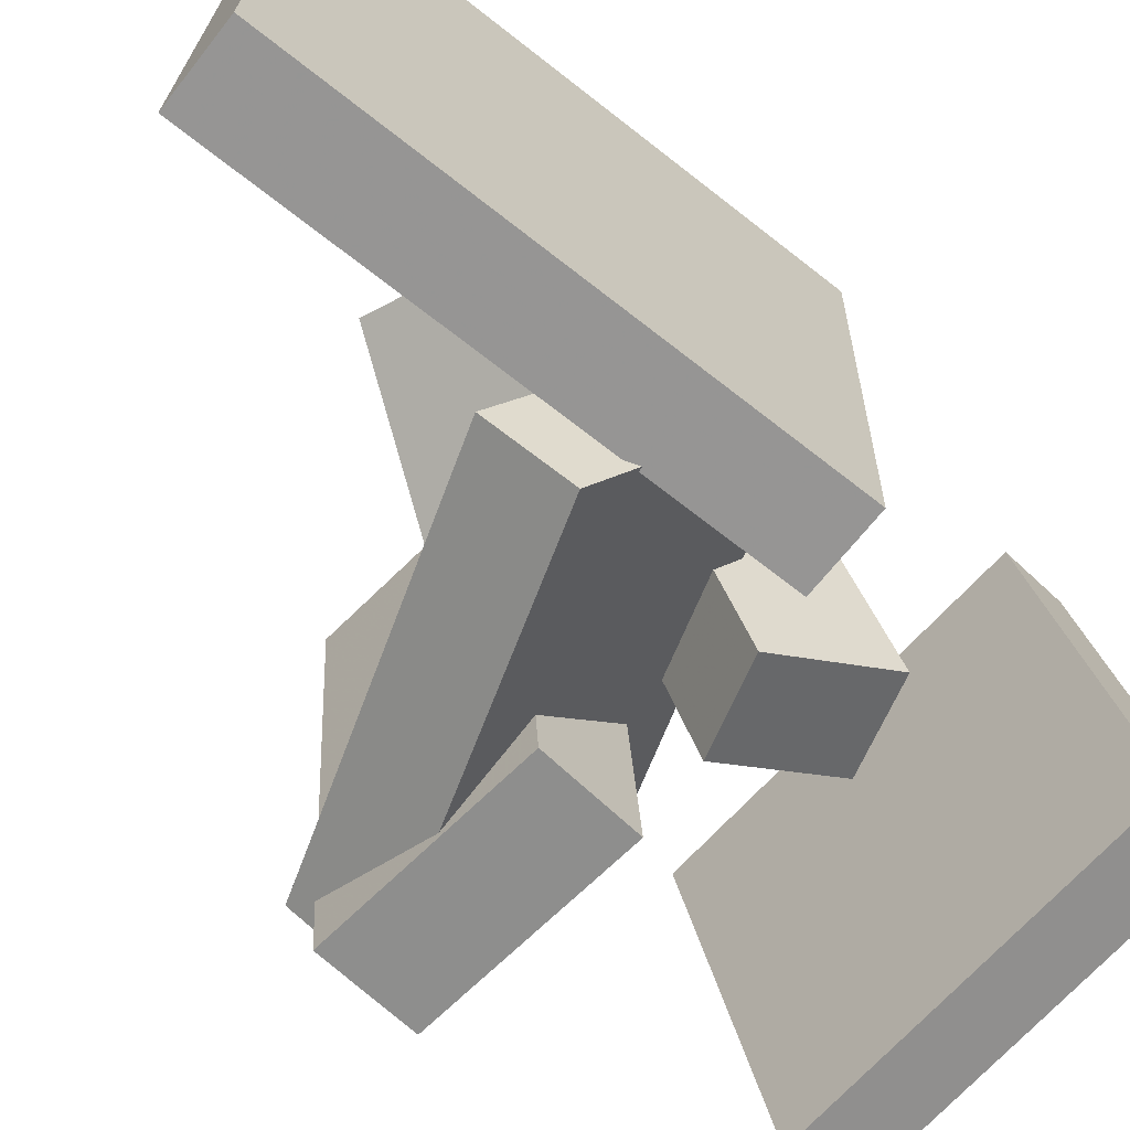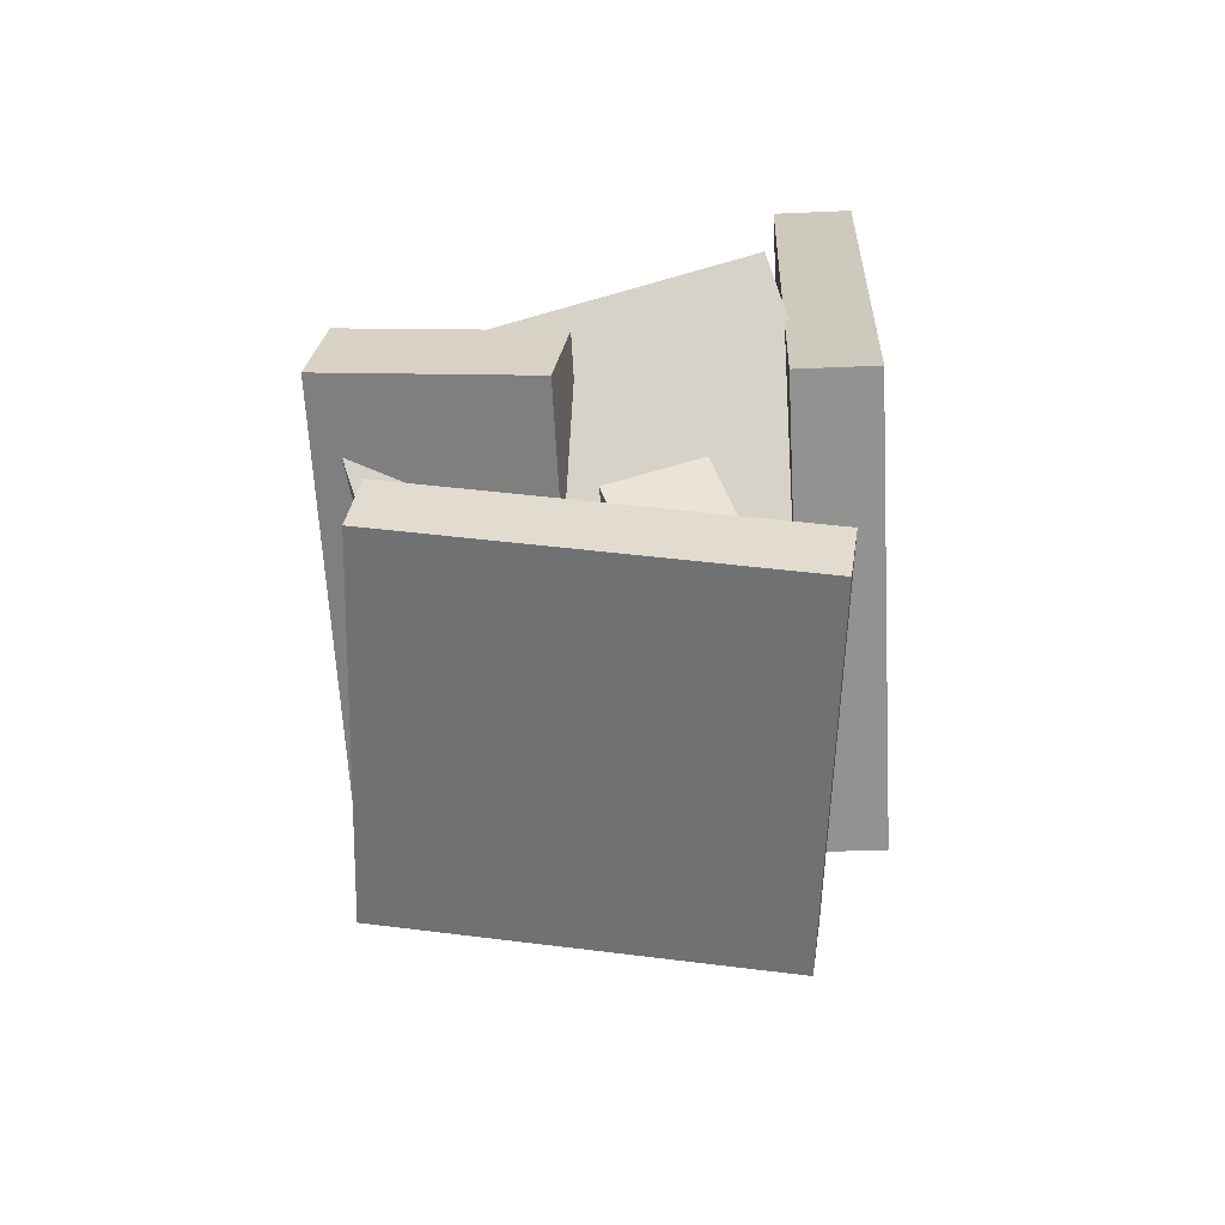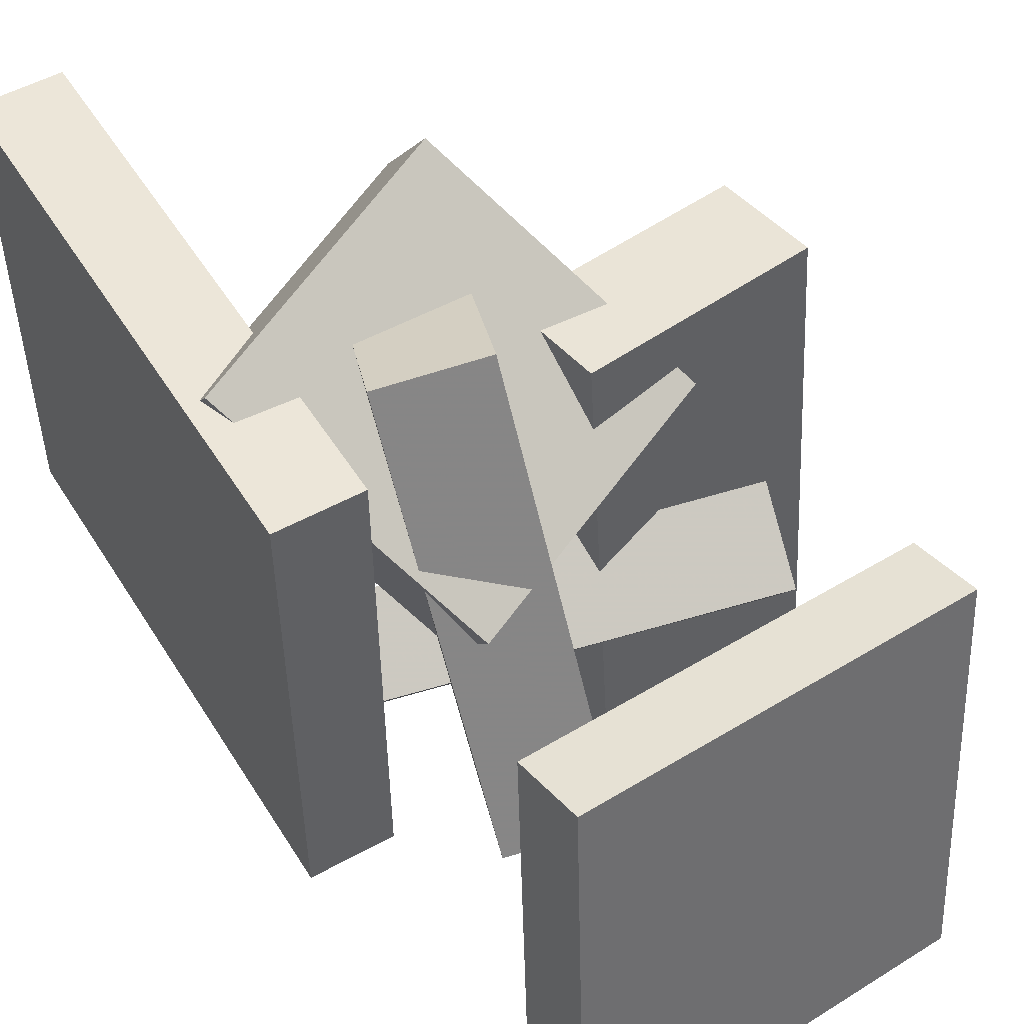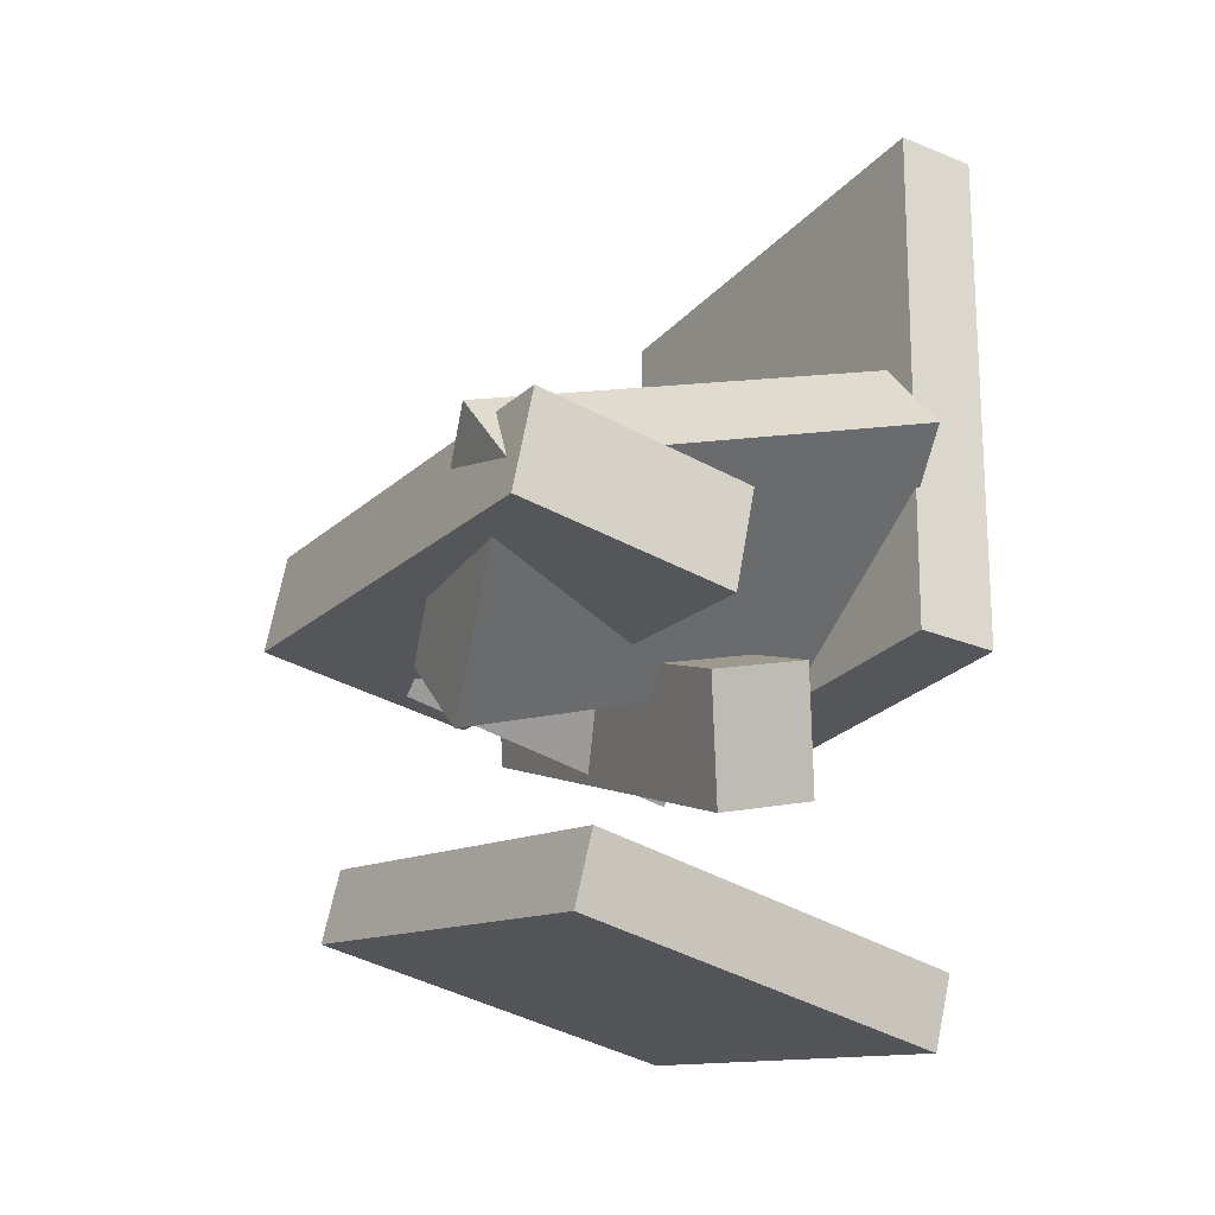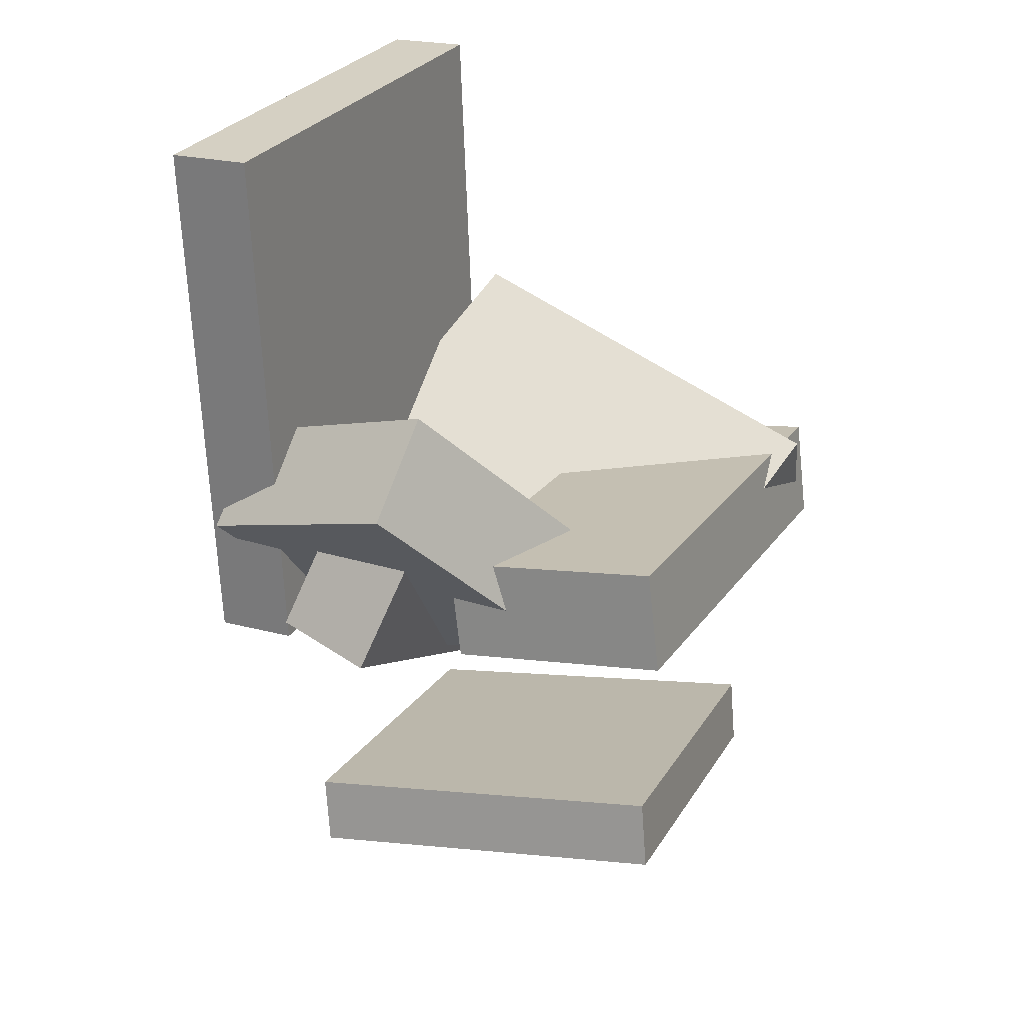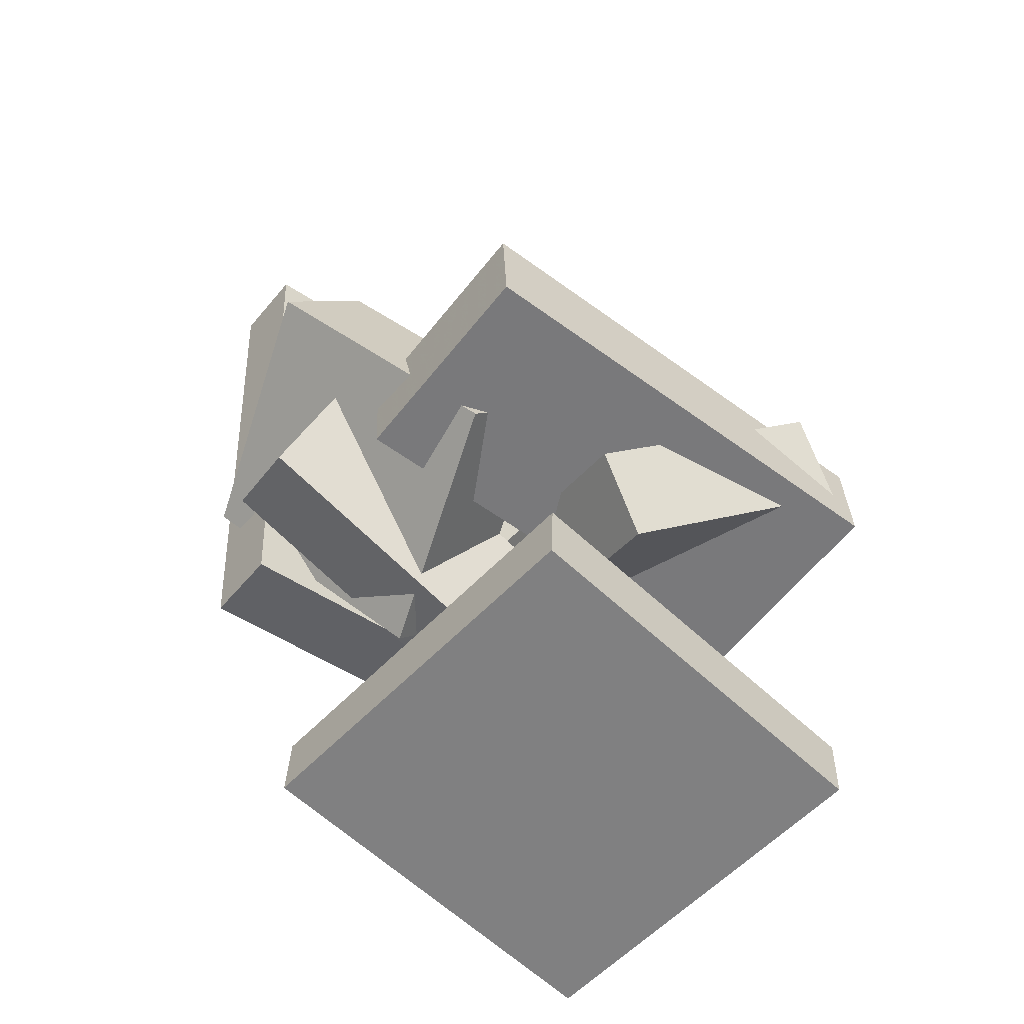
<metadata>
{"format":"obj","ext":"obj","renderer":"f3d","projection":"perspective","resolution":1024,"background":"white","views":[{"elev":-67.9,"azim":-126.3,"up":"+Z"},{"elev":-65.9,"azim":-178.0,"up":"+Y"},{"elev":50.0,"azim":-28.9,"up":"+Z"},{"elev":-24.2,"azim":147.4,"up":"+Y"},{"elev":26.8,"azim":24.0,"up":"+Y"},{"elev":-48.0,"azim":51.2,"up":"+Y"}]}
</metadata>
<code>
v -0.214 -0.05594 -0.1919
v -0.2201 -0.06077 0.1823
v -0.2276 0.362 -0.1867
v -0.2337 0.3572 0.1875
v -0.1497 -0.05387 -0.1908
v -0.1558 -0.05869 0.1834
v -0.1633 0.3641 -0.1856
v -0.1694 0.3593 0.1886
f 1.0 7.0 5.0
f 1.0 3.0 7.0
f 1.0 4.0 3.0
f 1.0 2.0 4.0
f 3.0 8.0 7.0
f 3.0 4.0 8.0
f 5.0 7.0 8.0
f 5.0 8.0 6.0
f 1.0 5.0 6.0
f 1.0 6.0 2.0
f 2.0 6.0 8.0
f 2.0 8.0 4.0
v -0.2102 0.1007 0.1258
v -0.1048 -0.05562 -0.001719
v -0.2124 0.04156 0.1965
v -0.1071 -0.1148 0.0689
v -0.0229 0.1728 0.1921
v 0.08242 0.01644 0.06459
v -0.02515 0.1136 0.2628
v 0.08017 -0.04271 0.1352
f 9.0 15.0 13.0
f 9.0 11.0 15.0
f 9.0 12.0 11.0
f 9.0 10.0 12.0
f 11.0 16.0 15.0
f 11.0 12.0 16.0
f 13.0 15.0 16.0
f 13.0 16.0 14.0
f 9.0 13.0 14.0
f 9.0 14.0 10.0
f 10.0 14.0 16.0
f 10.0 16.0 12.0
v -0.04639 -0.1777 -0.0874
v -0.06033 -0.0405 0.2325
v -0.1216 -0.158 -0.09912
v -0.1355 -0.02083 0.2208
v -0.01769 -0.08979 -0.1239
v -0.03163 0.04742 0.196
v -0.09287 -0.07012 -0.1356
v -0.1068 0.06709 0.1843
f 17.0 23.0 21.0
f 17.0 19.0 23.0
f 17.0 20.0 19.0
f 17.0 18.0 20.0
f 19.0 24.0 23.0
f 19.0 20.0 24.0
f 21.0 23.0 24.0
f 21.0 24.0 22.0
f 17.0 21.0 22.0
f 17.0 22.0 18.0
f 18.0 22.0 24.0
f 18.0 24.0 20.0
v 0.01198 -0.06766 -0.1966
v 0.005519 -0.03941 0.1804
v -0.0002992 0.01131 -0.2027
v -0.006762 0.03956 0.1743
v 0.1845 -0.04075 -0.1957
v 0.1781 -0.0125 0.1814
v 0.1723 0.03822 -0.2018
v 0.1658 0.06647 0.1752
f 25.0 31.0 29.0
f 25.0 27.0 31.0
f 25.0 28.0 27.0
f 25.0 26.0 28.0
f 27.0 32.0 31.0
f 27.0 28.0 32.0
f 29.0 31.0 32.0
f 29.0 32.0 30.0
f 25.0 29.0 30.0
f 25.0 30.0 26.0
f 26.0 30.0 32.0
f 26.0 32.0 28.0
v 0.1159 -0.1224 -0.004826
v -0.2042 -0.0269 -0.05738
v 0.179 -0.00777 -0.1806
v -0.1412 0.08776 -0.2331
v 0.1265 -0.06361 0.03736
v -0.1936 0.03192 -0.0152
v 0.1896 0.05105 -0.1384
v -0.1305 0.1466 -0.1909
f 33.0 39.0 37.0
f 33.0 35.0 39.0
f 33.0 36.0 35.0
f 33.0 34.0 36.0
f 35.0 40.0 39.0
f 35.0 36.0 40.0
f 37.0 39.0 40.0
f 37.0 40.0 38.0
f 33.0 37.0 38.0
f 33.0 38.0 34.0
f 34.0 38.0 40.0
f 34.0 40.0 36.0
v -0.1671 -0.3445 -0.1614
v -0.1478 -0.2925 0.1424
v -0.1752 -0.2909 -0.1701
v -0.1559 -0.2389 0.1338
v 0.1311 -0.3036 -0.1874
v 0.1504 -0.2516 0.1165
v 0.123 -0.25 -0.196
v 0.1423 -0.198 0.1078
f 41.0 47.0 45.0
f 41.0 43.0 47.0
f 41.0 44.0 43.0
f 41.0 42.0 44.0
f 43.0 48.0 47.0
f 43.0 44.0 48.0
f 45.0 47.0 48.0
f 45.0 48.0 46.0
f 41.0 45.0 46.0
f 41.0 46.0 42.0
f 42.0 46.0 48.0
f 42.0 48.0 44.0

</code>
